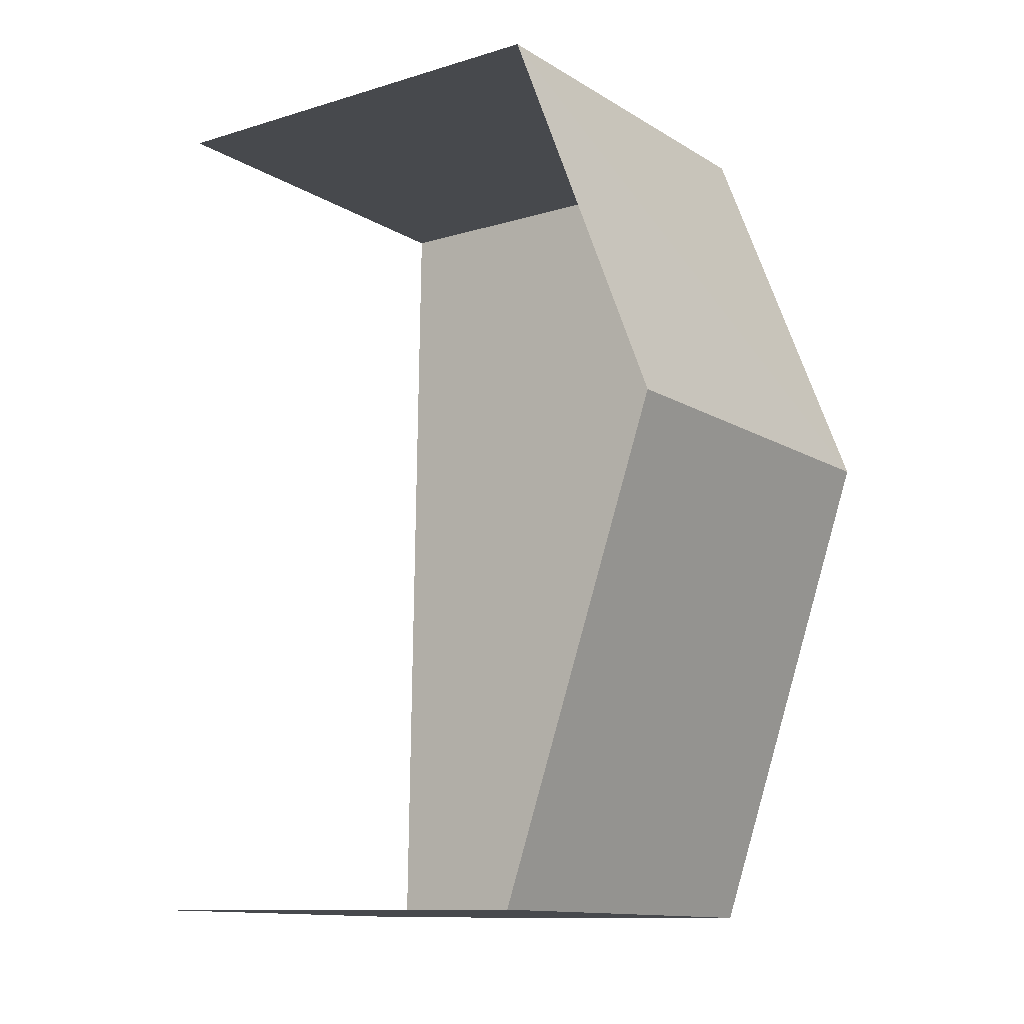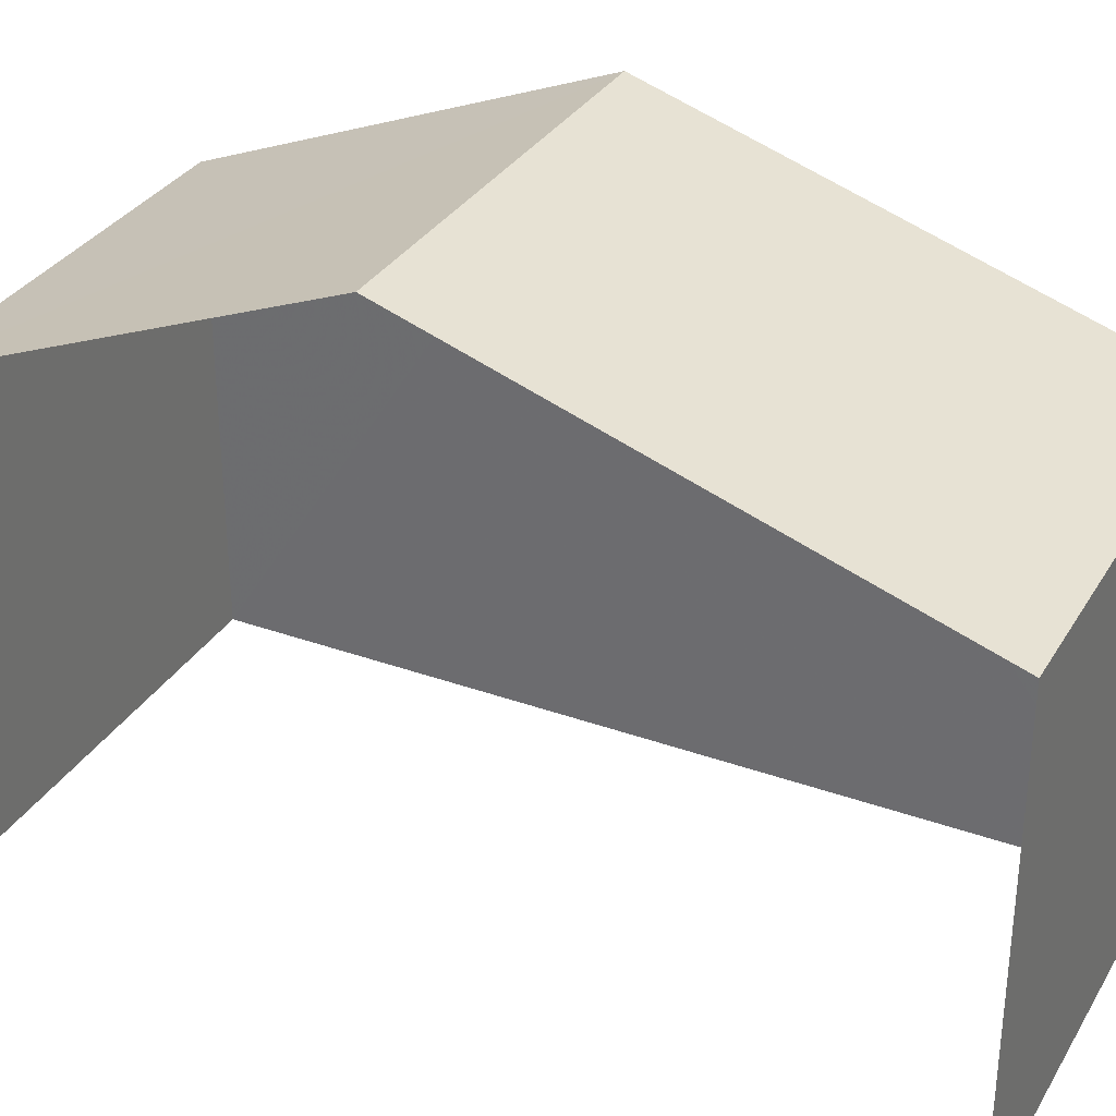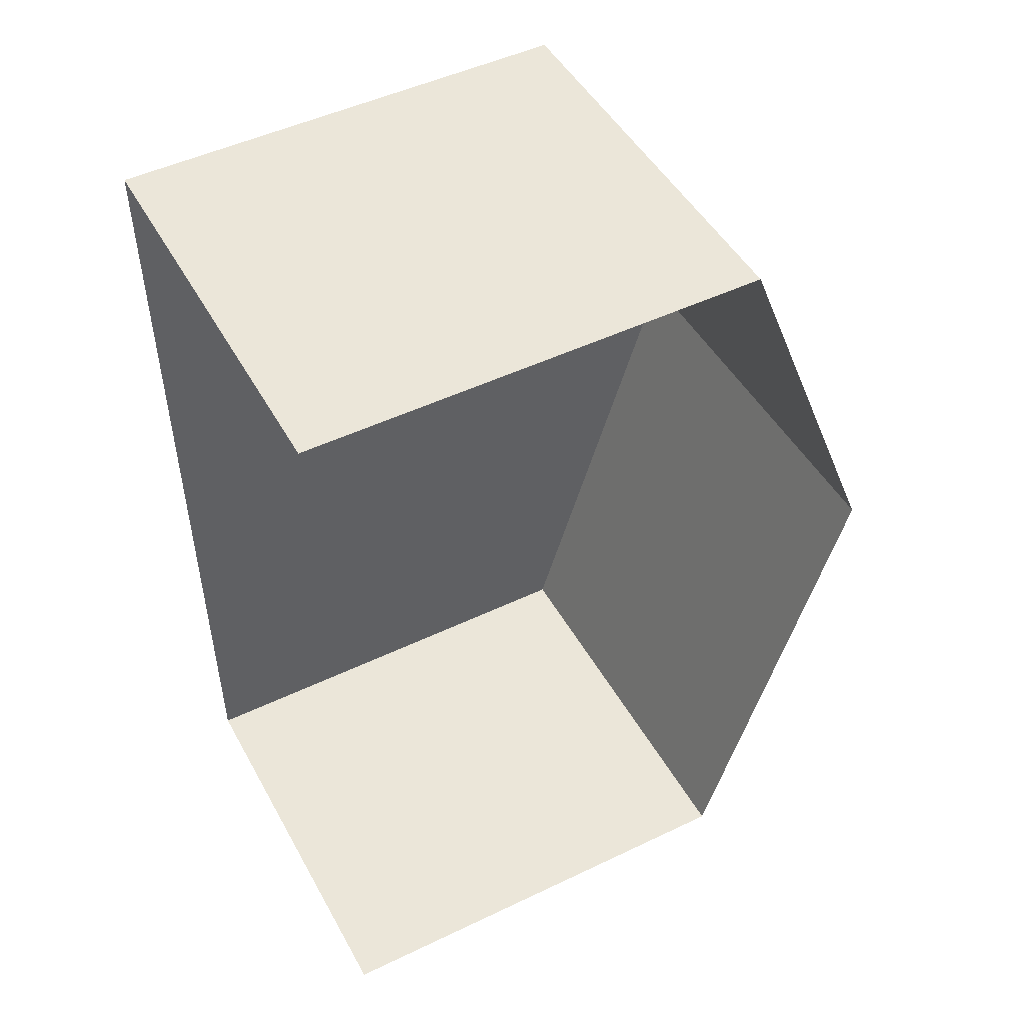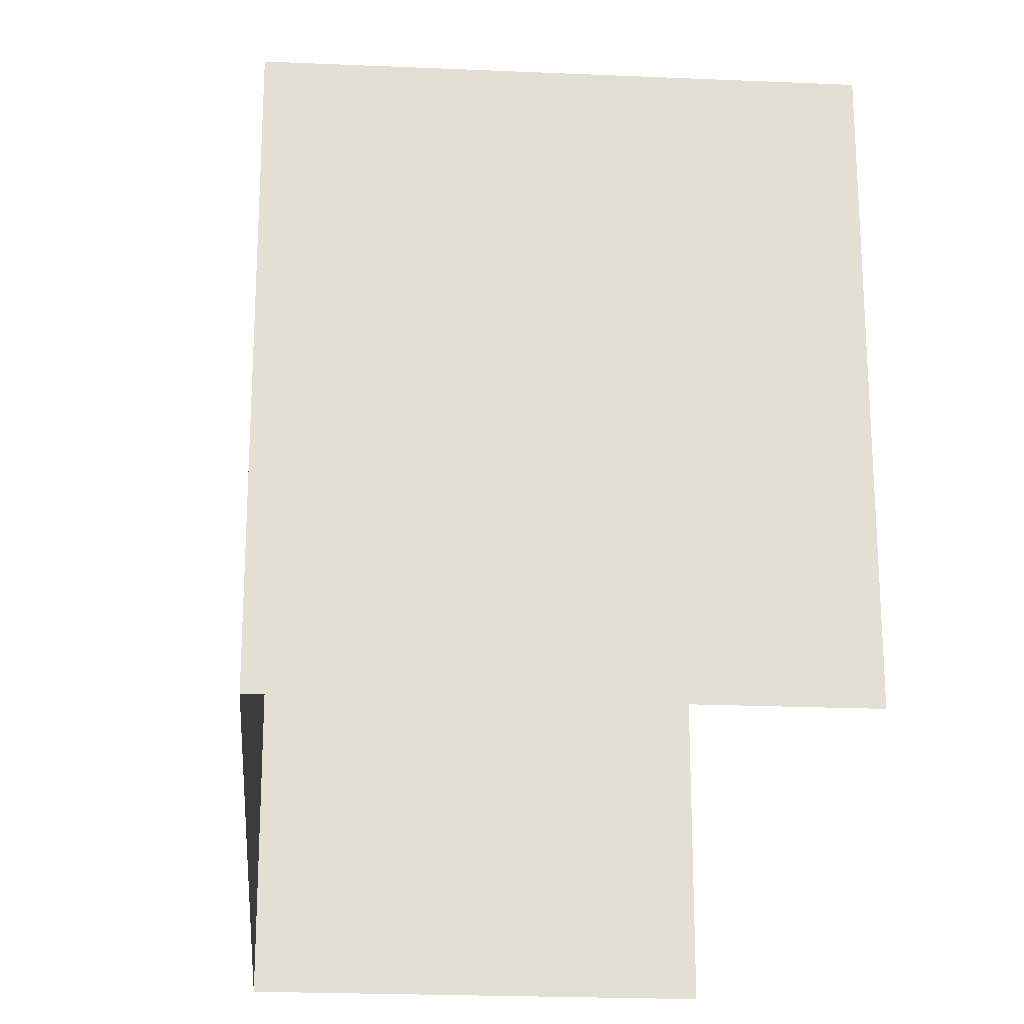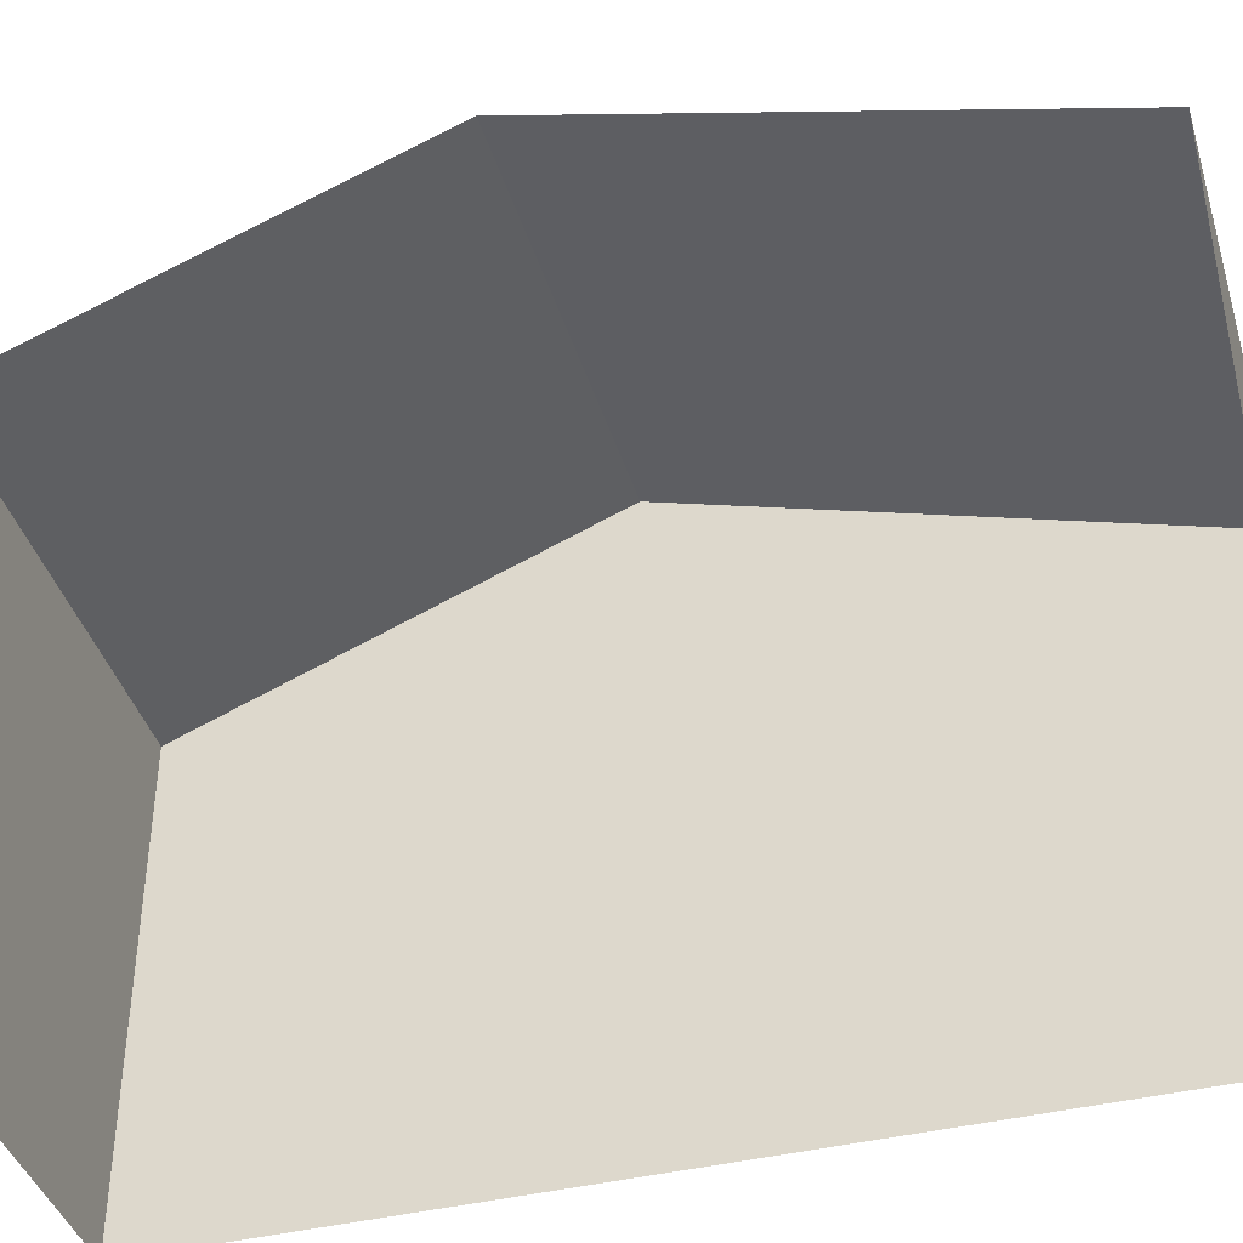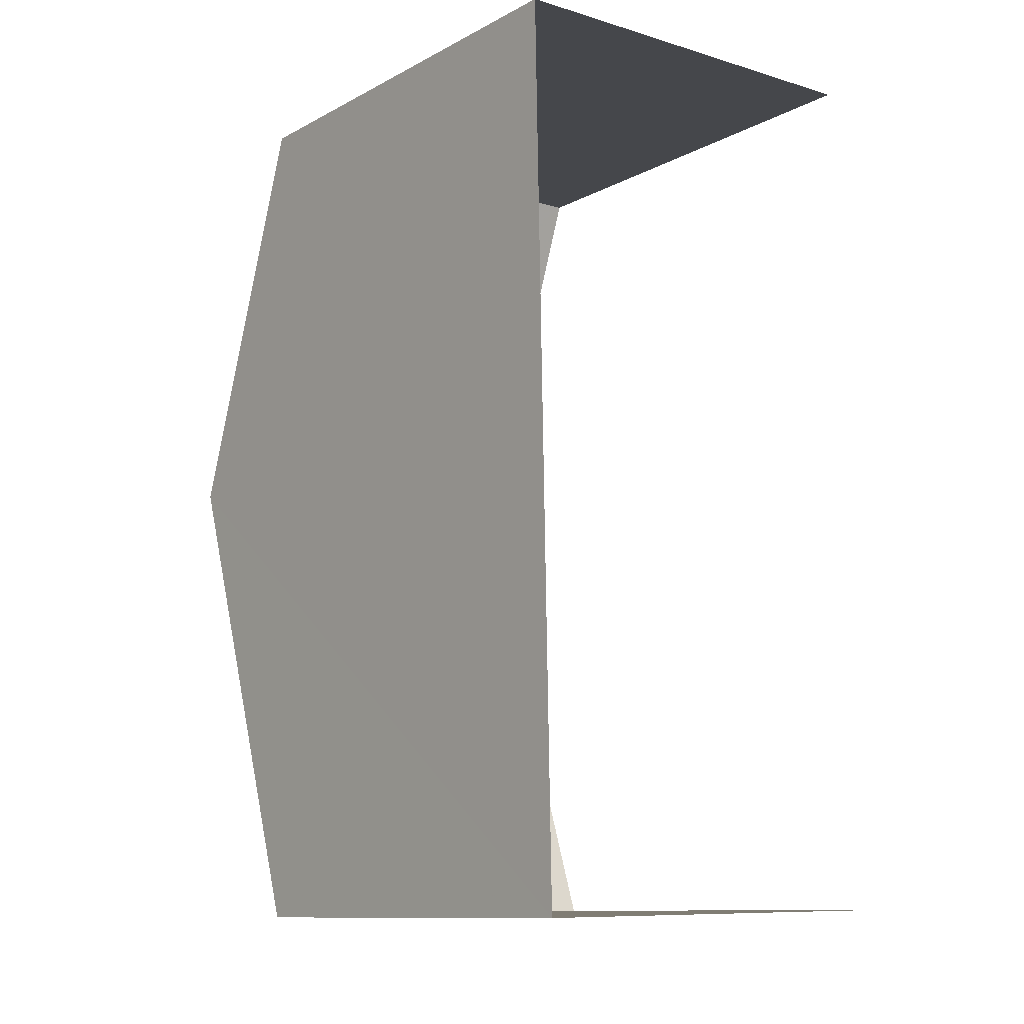
<metadata>
{"format":"obj","ext":"obj","renderer":"f3d","projection":"perspective","resolution":1024,"background":"white","views":[{"elev":-11.3,"azim":-53.6,"up":"+Y"},{"elev":32.4,"azim":-64.6,"up":"+Z"},{"elev":49.0,"azim":-118.0,"up":"+Y"},{"elev":-22.2,"azim":174.5,"up":"+Z"},{"elev":-41.3,"azim":-74.6,"up":"+Z"},{"elev":-11.3,"azim":141.7,"up":"+Y"}]}
</metadata>
<code>
v -3.723e+05 -1.04e+05 31
v -3.723e+05 -1.04e+05 31
v -3.723e+05 -1.04e+05 31
v -3.723e+05 -1.04e+05 31
v -3.723e+05 -1.04e+05 39.74
v -3.723e+05 -1.04e+05 37.52
v -3.723e+05 -1.04e+05 39.74
v -3.723e+05 -1.04e+05 37.52
v -3.723e+05 -1.04e+05 37.52
v -3.723e+05 -1.04e+05 37.52
f 1 2 3
f 4 1 3
f 9 3 5
f 3 2 5
f 2 8 5
f 5 6 7
f 5 8 6
f 7 9 5
f 7 10 9
f 6 2 1
f 6 8 2
f 6 1 7
f 1 4 7
f 4 10 7
f 10 4 3
f 9 10 3

</code>
